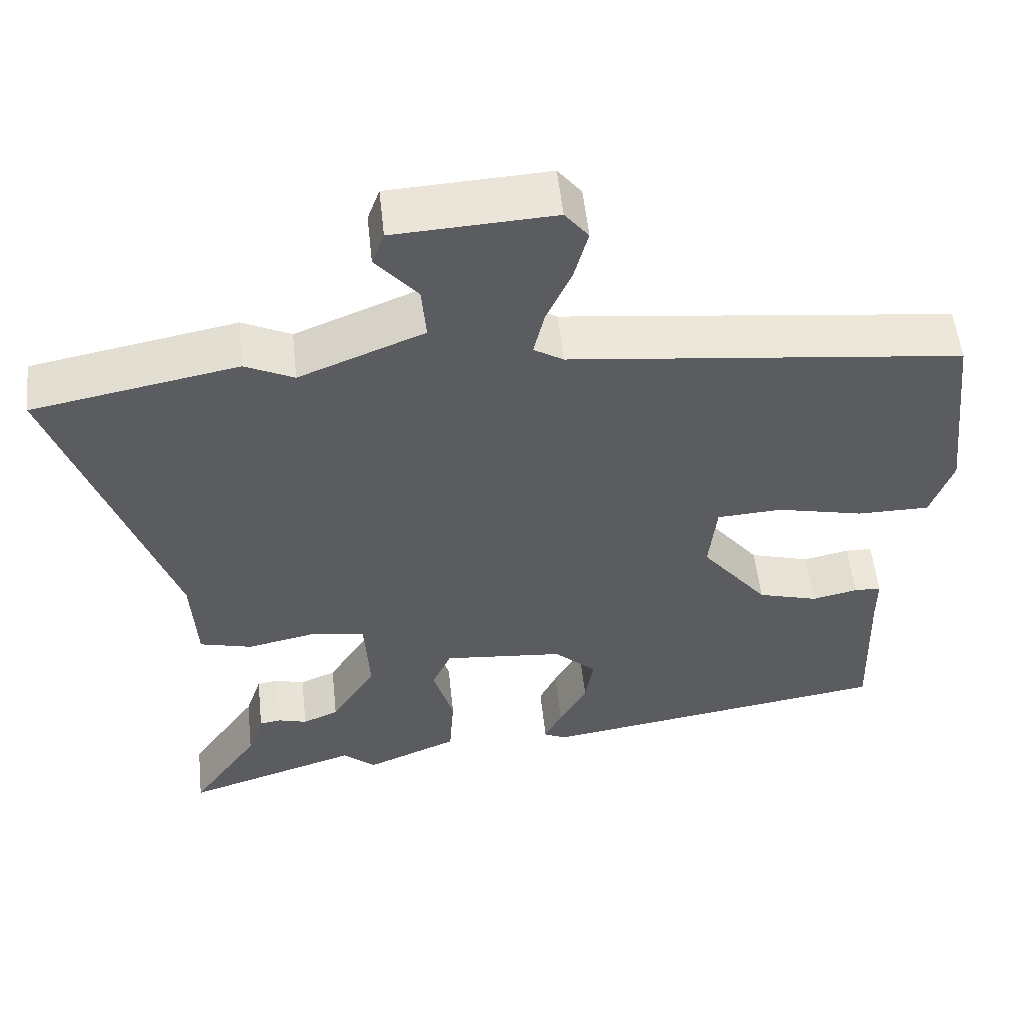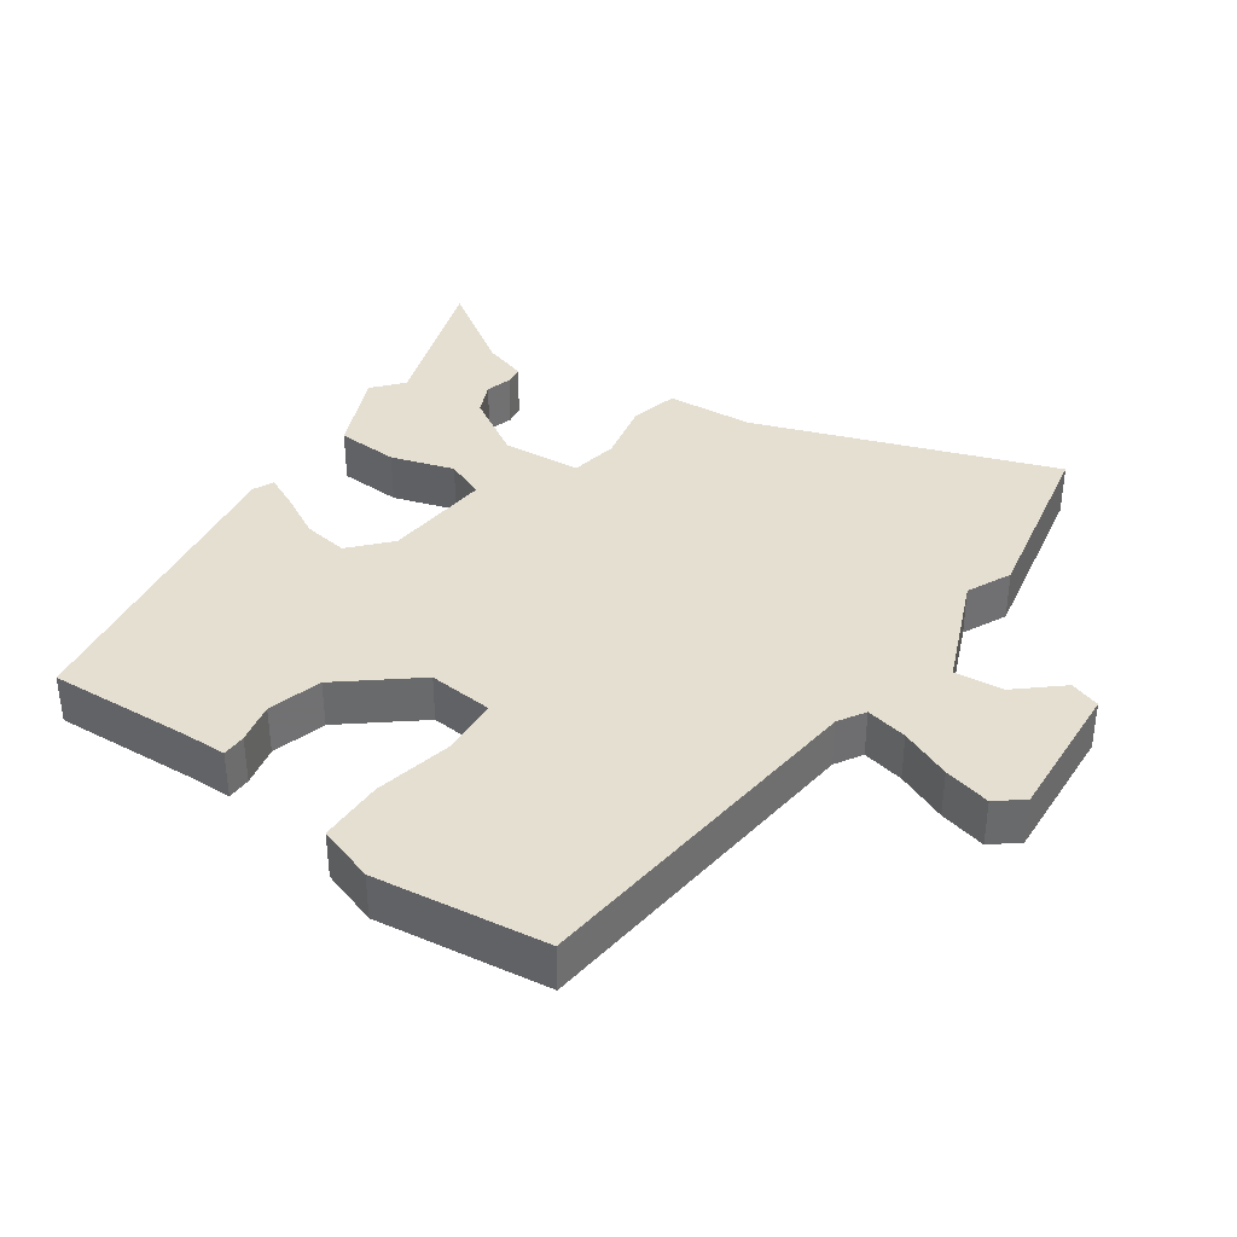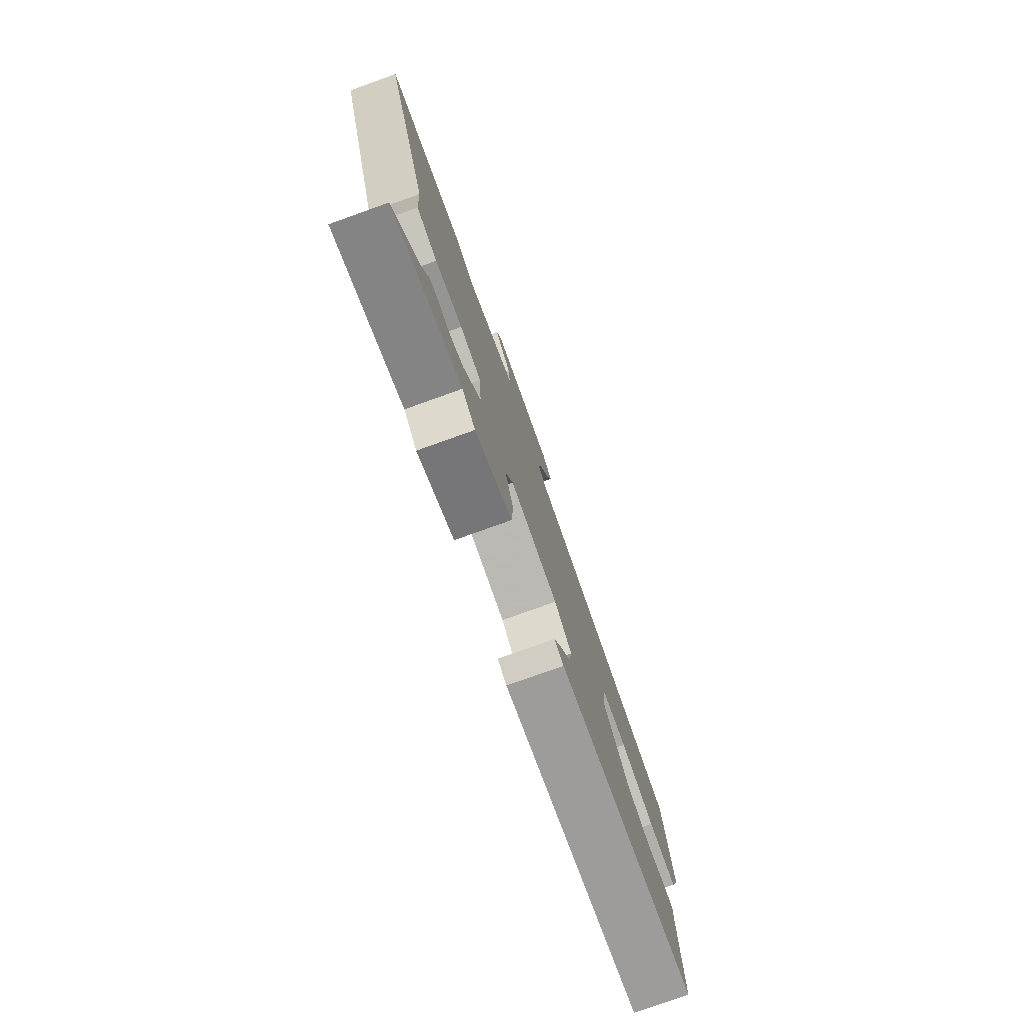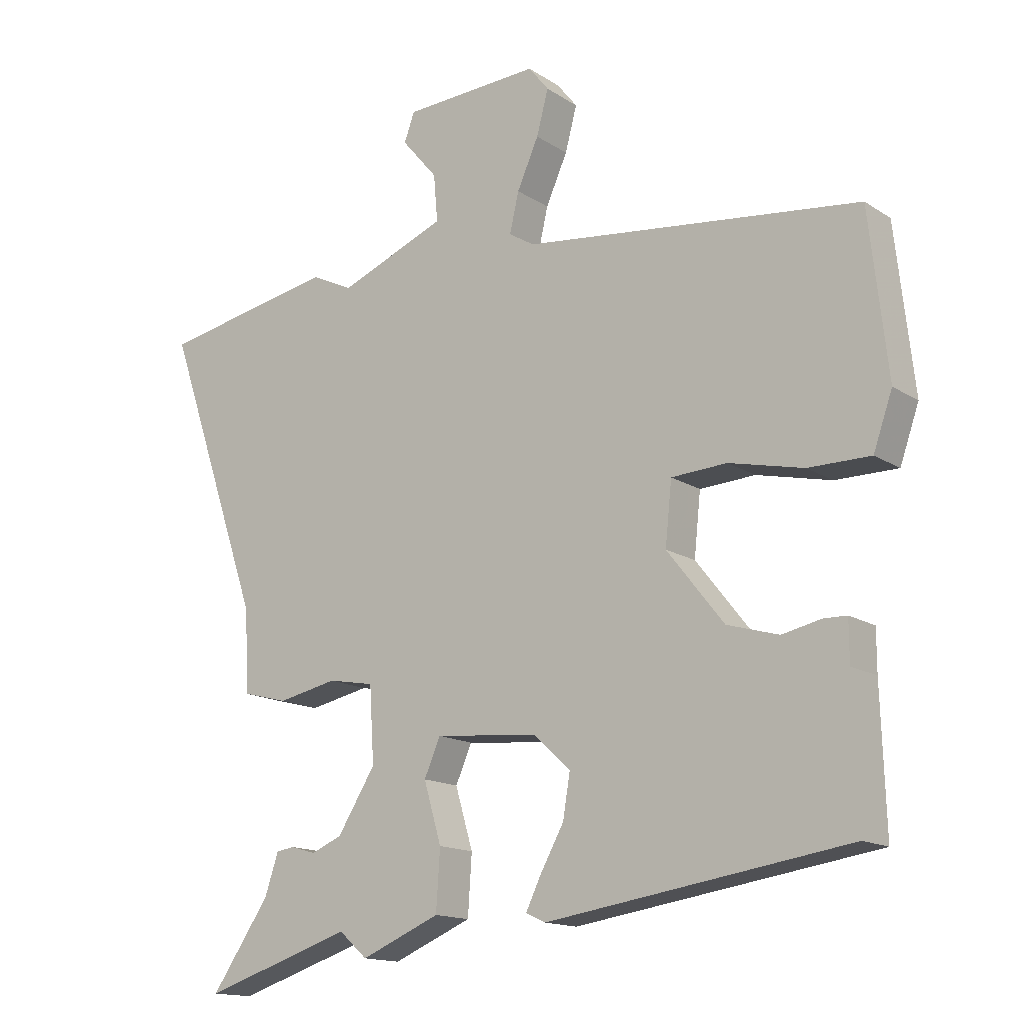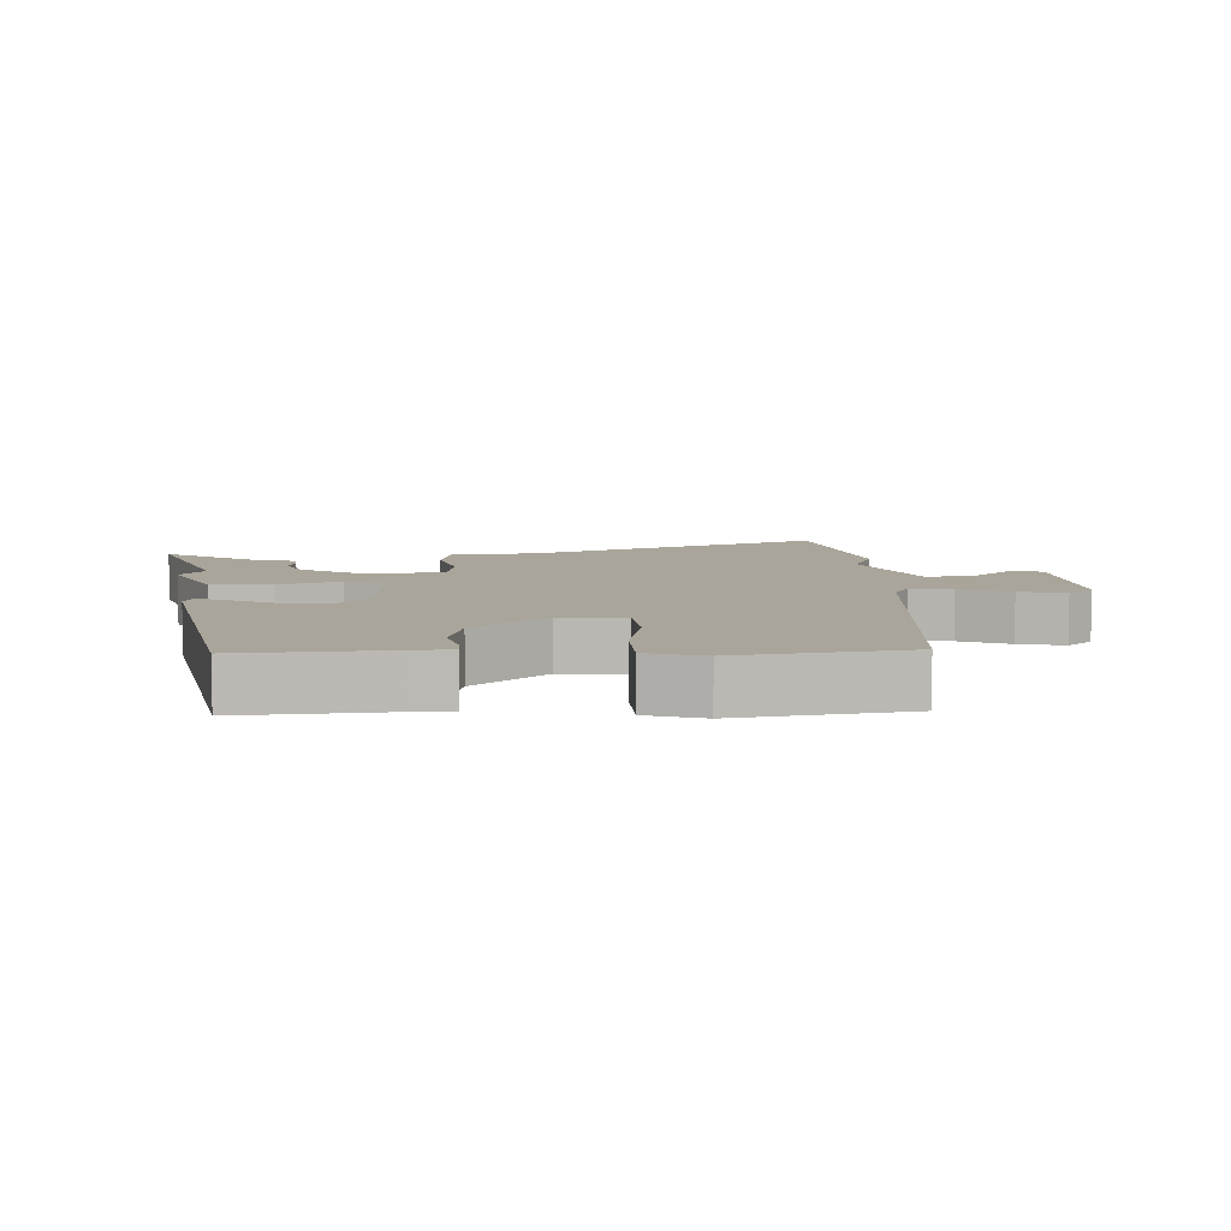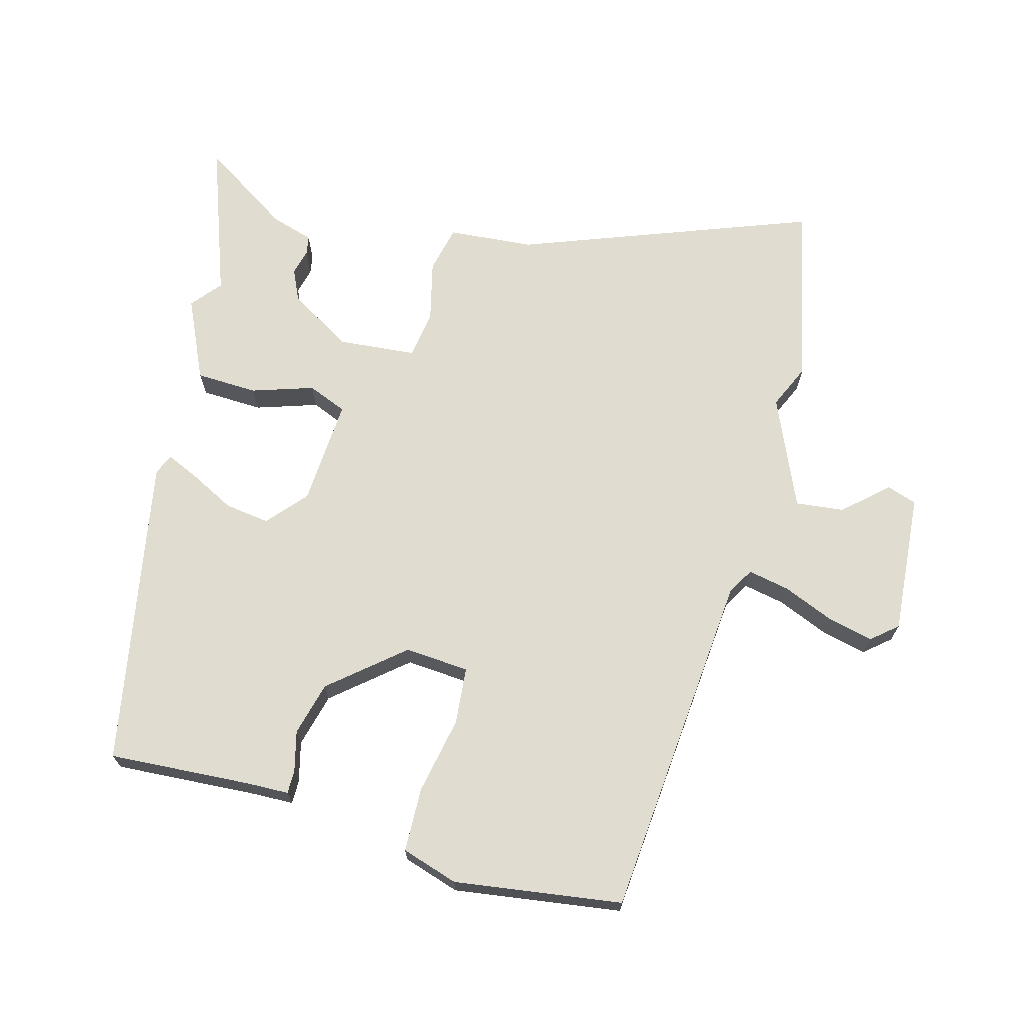
<metadata>
{"format":"obj","ext":"obj","renderer":"f3d","projection":"perspective","resolution":1024,"background":"white","views":[{"elev":54.5,"azim":173.9,"up":"+Z"},{"elev":37.4,"azim":-55.9,"up":"+Y"},{"elev":-78.1,"azim":109.7,"up":"+Z"},{"elev":-14.9,"azim":-143.7,"up":"+Z"},{"elev":7.6,"azim":-94.9,"up":"+Y"},{"elev":69.7,"azim":-76.5,"up":"+Y"}]}
</metadata>
<code>
v 0.409 0.07 0.517
v 0.678 0.07 0.466
v 0.529 0.07 0.03
v 0.522 0.07 -0.097
v 0.453 0.07 -0.115
v 0.362 0.07 -0.096
v 0.292 0.07 -0.109
v 0.285 0.07 -0.224
v 0.343 0.07 -0.316
v 0.39 0.07 -0.336
v 0.428 0.07 -0.325
v 0.456 0.07 -0.329
v 0.477 0.07 -0.392
v 0.566 0.07 -0.521
v 0.337 0.07 -0.447
v 0.294 0.07 -0.485
v 0.173 0.07 -0.434
v 0.167 0.07 -0.343
v 0.194 0.07 -0.251
v 0.169 0.07 -0.194
v 0.011 0.07 -0.209
v -0.045 0.07 -0.261
v -0.034 0.07 -0.327
v 0.002 0.07 -0.392
v 0.025 0.07 -0.44
v -0.005 0.07 -0.454
v -0.466 0.07 -0.384
v -0.459 0.07 -0.173
v -0.459 0.07 -0.11
v -0.424 0.07 -0.109
v -0.364 0.07 -0.122
v -0.285 0.07 -0.099
v -0.198 0.07 0.011
v -0.208 0.07 0.106
v -0.293 0.07 0.111
v -0.407 0.07 0.085
v -0.502 0.07 0.085
v -0.531 0.07 0.168
v -0.503 0.07 0.418
v 0.012 0.07 0.478
v 0.051 0.07 0.502
v 0.037 0.07 0.563
v 0.004 0.07 0.637
v -0.014 0.07 0.705
v 0.017 0.07 0.744
v 0.226 0.07 0.733
v 0.242 0.07 0.689
v 0.187 0.07 0.624
v 0.181 0.07 0.552
v 0.345 0.07 0.486
v 0.409 0 0.517
v 0.678 0 0.466
v 0.529 0 0.03
v 0.522 0 -0.097
v 0.453 0 -0.115
v 0.362 0 -0.096
v 0.292 0 -0.109
v 0.285 0 -0.224
v 0.343 0 -0.316
v 0.39 0 -0.336
v 0.428 0 -0.325
v 0.456 0 -0.329
v 0.477 0 -0.392
v 0.566 0 -0.521
v 0.337 0 -0.447
v 0.294 0 -0.485
v 0.173 0 -0.434
v 0.167 0 -0.343
v 0.194 0 -0.251
v 0.169 0 -0.194
v 0.011 0 -0.209
v -0.045 0 -0.261
v -0.034 0 -0.327
v 0.002 0 -0.392
v 0.025 0 -0.44
v -0.005 0 -0.454
v -0.466 0 -0.384
v -0.459 0 -0.173
v -0.459 0 -0.11
v -0.424 0 -0.109
v -0.364 0 -0.122
v -0.285 0 -0.099
v -0.198 0 0.011
v -0.208 0 0.106
v -0.293 0 0.111
v -0.407 0 0.085
v -0.502 0 0.085
v -0.531 0 0.168
v -0.503 0 0.418
v 0.012 0 0.478
v 0.051 0 0.502
v 0.037 0 0.563
v 0.004 0 0.637
v -0.014 0 0.705
v 0.017 0 0.744
v 0.226 0 0.733
v 0.242 0 0.689
v 0.187 0 0.624
v 0.181 0 0.552
v 0.345 0 0.486
f 45 46 47 48
f 45 48 49
f 42 43 44 45
f 41 42 45 49
f 40 41 49 50
f 38 39 40 50
f 35 36 37 38
f 34 35 38 50
f 28 29 30 31
f 28 31 32
f 27 28 32
f 26 27 32 33
f 23 24 25 26
f 16 17 18 19
f 15 16 19
f 13 14 15 19
f 10 11 12 13
f 9 10 13
f 9 13 19
f 8 9 19 20
f 3 4 5 6
f 3 6 7
f 2 3 7
f 1 2 7
f 50 1 7
f 34 50 7
f 23 26 33 34
f 22 23 34
f 21 22 34
f 20 21 34 7
f 7 8 20
f 98 97 96 95
f 99 98 95
f 95 94 93 92
f 99 95 92 91
f 100 99 91 90
f 100 90 89 88
f 88 87 86 85
f 100 88 85 84
f 81 80 79 78
f 82 81 78
f 82 78 77
f 83 82 77 76
f 76 75 74 73
f 69 68 67 66
f 69 66 65
f 69 65 64 63
f 63 62 61 60
f 63 60 59
f 69 63 59
f 70 69 59 58
f 56 55 54 53
f 57 56 53
f 57 53 52
f 57 52 51
f 57 51 100
f 57 100 84
f 84 83 76 73
f 84 73 72
f 84 72 71
f 57 84 71 70
f 70 58 57
f 1 51 52 2
f 2 52 53 3
f 3 53 54 4
f 4 54 55 5
f 5 55 56 6
f 6 56 57 7
f 7 57 58 8
f 8 58 59 9
f 9 59 60 10
f 10 60 61 11
f 11 61 62 12
f 12 62 63 13
f 13 63 64 14
f 14 64 65 15
f 15 65 66 16
f 16 66 67 17
f 17 67 68 18
f 18 68 69 19
f 19 69 70 20
f 20 70 71 21
f 21 71 72 22
f 22 72 73 23
f 23 73 74 24
f 24 74 75 25
f 25 75 76 26
f 26 76 77 27
f 27 77 78 28
f 28 78 79 29
f 29 79 80 30
f 30 80 81 31
f 31 81 82 32
f 32 82 83 33
f 33 83 84 34
f 34 84 85 35
f 35 85 86 36
f 36 86 87 37
f 37 87 88 38
f 38 88 89 39
f 39 89 90 40
f 40 90 91 41
f 41 91 92 42
f 42 92 93 43
f 43 93 94 44
f 44 94 95 45
f 45 95 96 46
f 46 96 97 47
f 47 97 98 48
f 48 98 99 49
f 49 99 100 50
f 50 100 51 1

</code>
